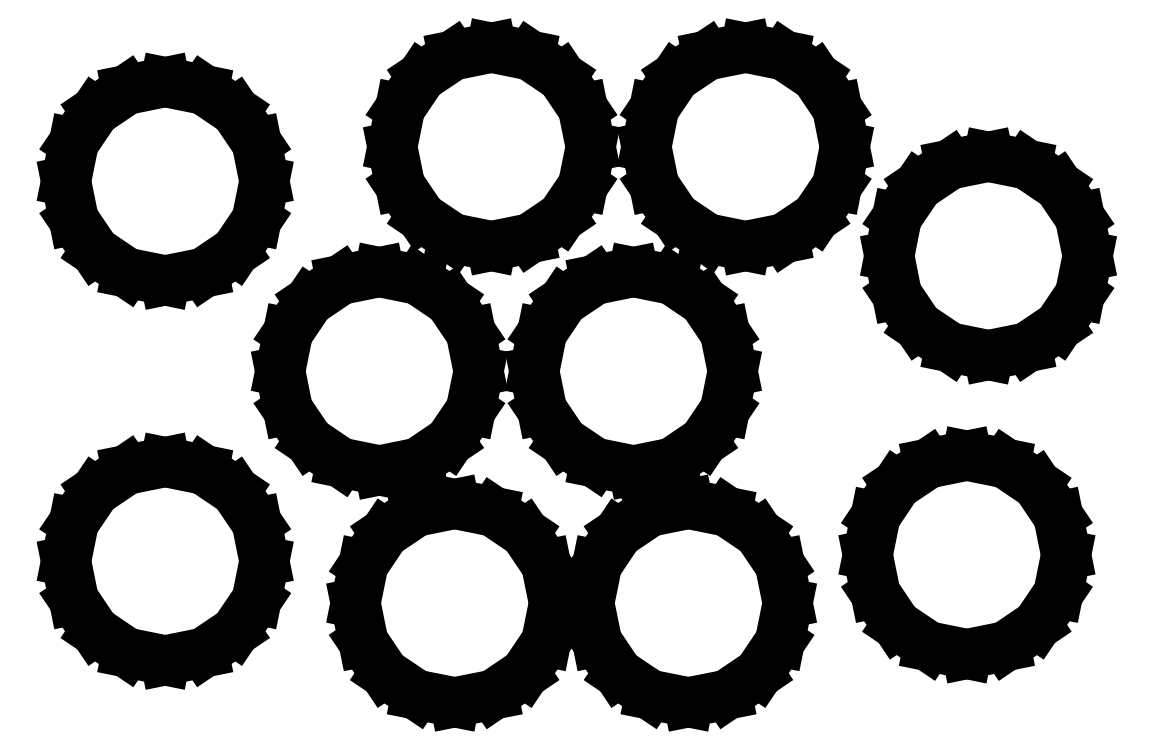
<metadata>
{"format":"dxf","ext":"dxf","renderer":"ezdxf+matplotlib","layout":"modelspace","background":"white","min_lineweight":24,"dpi":150}
</metadata>
<code>
0
SECTION
2
ENTITIES
0
LINE
8
0
10
4.63
11
5.22
20
-40.87
21
-37.95
0
LINE
8
0
10
5.22
11
6.83
20
-37.95
21
-35.57
0
LINE
8
0
10
6.83
11
9.21
20
-35.57
21
-33.96
0
LINE
8
0
10
9.21
11
12.13
20
-33.96
21
-33.37
0
LINE
8
0
10
12.13
11
15.05
20
-33.37
21
-33.96
0
LINE
8
0
10
15.05
11
17.43
20
-33.96
21
-35.57
0
LINE
8
0
10
17.43
11
19.04
20
-35.57
21
-37.95
0
LINE
8
0
10
19.04
11
19.63
20
-37.95
21
-40.87
0
LINE
8
0
10
19.63
11
19.04
20
-40.87
21
-43.79
0
LINE
8
0
10
19.04
11
17.43
20
-43.79
21
-46.17
0
LINE
8
0
10
17.43
11
15.05
20
-46.17
21
-47.78
0
LINE
8
0
10
15.05
11
12.13
20
-47.78
21
-48.37
0
LINE
8
0
10
12.13
11
9.21
20
-48.37
21
-47.78
0
LINE
8
0
10
9.21
11
6.83
20
-47.78
21
-46.17
0
LINE
8
0
10
6.83
11
5.22
20
-46.17
21
-43.79
0
LINE
8
0
10
5.22
11
4.63
20
-43.79
21
-40.87
0
LINE
8
0
10
4.63
11
5.22
20
-12.13
21
-9.21
0
LINE
8
0
10
5.22
11
6.83
20
-9.21
21
-6.83
0
LINE
8
0
10
6.83
11
9.21
20
-6.83
21
-5.22
0
LINE
8
0
10
9.21
11
12.13
20
-5.22
21
-4.63
0
LINE
8
0
10
12.13
11
15.05
20
-4.63
21
-5.22
0
LINE
8
0
10
15.05
11
17.43
20
-5.22
21
-6.83
0
LINE
8
0
10
17.43
11
19.04
20
-6.83
21
-9.21
0
LINE
8
0
10
19.04
11
19.63
20
-9.21
21
-12.13
0
LINE
8
0
10
19.63
11
19.04
20
-12.13
21
-15.05
0
LINE
8
0
10
19.04
11
17.43
20
-15.05
21
-17.43
0
LINE
8
0
10
17.43
11
15.05
20
-17.43
21
-19.04
0
LINE
8
0
10
15.05
11
12.13
20
-19.04
21
-19.63
0
LINE
8
0
10
12.13
11
9.21
20
-19.63
21
-19.04
0
LINE
8
0
10
9.21
11
6.83
20
-19.04
21
-17.43
0
LINE
8
0
10
6.83
11
5.22
20
-17.43
21
-15.05
0
LINE
8
0
10
5.22
11
4.63
20
-15.05
21
-12.13
0
LINE
8
0
10
20.83
11
21.42
20
-26.5
21
-23.58
0
LINE
8
0
10
21.42
11
23.03
20
-23.58
21
-21.2
0
LINE
8
0
10
23.03
11
25.41
20
-21.2
21
-19.59
0
LINE
8
0
10
25.41
11
28.33
20
-19.59
21
-19
0
LINE
8
0
10
28.33
11
31.25
20
-19
21
-19.59
0
LINE
8
0
10
31.25
11
33.63
20
-19.59
21
-21.2
0
LINE
8
0
10
33.63
11
35.24
20
-21.2
21
-23.58
0
LINE
8
0
10
35.24
11
35.83
20
-23.58
21
-26.5
0
LINE
8
0
10
35.83
11
35.24
20
-26.5
21
-29.42
0
LINE
8
0
10
35.24
11
33.63
20
-29.42
21
-31.8
0
LINE
8
0
10
33.63
11
31.25
20
-31.8
21
-33.41
0
LINE
8
0
10
31.25
11
28.33
20
-33.41
21
-34
0
LINE
8
0
10
28.33
11
25.41
20
-34
21
-33.41
0
LINE
8
0
10
25.41
11
23.03
20
-33.41
21
-31.8
0
LINE
8
0
10
23.03
11
21.42
20
-31.8
21
-29.42
0
LINE
8
0
10
21.42
11
20.83
20
-29.42
21
-26.5
0
LINE
8
0
10
26.53
11
27.12
20
-44.04
21
-41.13
0
LINE
8
0
10
27.12
11
28.72
20
-41.13
21
-38.74
0
LINE
8
0
10
28.72
11
31.11
20
-38.74
21
-37.13
0
LINE
8
0
10
31.11
11
34.03
20
-37.13
21
-36.54
0
LINE
8
0
10
34.03
11
36.95
20
-36.54
21
-37.13
0
LINE
8
0
10
36.95
11
39.33
20
-37.13
21
-38.74
0
LINE
8
0
10
39.33
11
40.94
20
-38.74
21
-41.13
0
LINE
8
0
10
40.94
11
41.53
20
-41.13
21
-44.04
0
LINE
8
0
10
41.53
11
40.94
20
-44.04
21
-46.96
0
LINE
8
0
10
40.94
11
39.33
20
-46.96
21
-49.35
0
LINE
8
0
10
39.33
11
36.95
20
-49.35
21
-50.96
0
LINE
8
0
10
36.95
11
34.03
20
-50.96
21
-51.54
0
LINE
8
0
10
34.03
11
31.11
20
-51.54
21
-50.96
0
LINE
8
0
10
31.11
11
28.72
20
-50.96
21
-49.35
0
LINE
8
0
10
28.72
11
27.12
20
-49.35
21
-46.96
0
LINE
8
0
10
27.12
11
26.53
20
-46.96
21
-44.04
0
LINE
8
0
10
29.31
11
29.9
20
-9.53
21
-6.61
0
LINE
8
0
10
29.9
11
31.51
20
-6.61
21
-4.22
0
LINE
8
0
10
31.51
11
33.89
20
-4.22
21
-2.62
0
LINE
8
0
10
33.89
11
36.81
20
-2.62
21
-2.03
0
LINE
8
0
10
36.81
11
39.73
20
-2.03
21
-2.62
0
LINE
8
0
10
39.73
11
42.11
20
-2.62
21
-4.22
0
LINE
8
0
10
42.11
11
43.72
20
-4.22
21
-6.61
0
LINE
8
0
10
43.72
11
44.31
20
-6.61
21
-9.53
0
LINE
8
0
10
44.31
11
43.72
20
-9.53
21
-12.45
0
LINE
8
0
10
43.72
11
42.11
20
-12.45
21
-14.83
0
LINE
8
0
10
42.11
11
39.73
20
-14.83
21
-16.44
0
LINE
8
0
10
39.73
11
36.81
20
-16.44
21
-17.03
0
LINE
8
0
10
36.81
11
33.89
20
-17.03
21
-16.44
0
LINE
8
0
10
33.89
11
31.51
20
-16.44
21
-14.83
0
LINE
8
0
10
31.51
11
29.9
20
-14.83
21
-12.45
0
LINE
8
0
10
29.9
11
29.31
20
-12.45
21
-9.53
0
LINE
8
0
10
40.05
11
40.64
20
-26.5
21
-23.58
0
LINE
8
0
10
40.64
11
42.24
20
-23.58
21
-21.2
0
LINE
8
0
10
42.24
11
44.63
20
-21.2
21
-19.59
0
LINE
8
0
10
44.63
11
47.55
20
-19.59
21
-19
0
LINE
8
0
10
47.55
11
50.47
20
-19
21
-19.59
0
LINE
8
0
10
50.47
11
52.85
20
-19.59
21
-21.2
0
LINE
8
0
10
52.85
11
54.46
20
-21.2
21
-23.58
0
LINE
8
0
10
54.46
11
55.05
20
-23.58
21
-26.5
0
LINE
8
0
10
55.05
11
54.46
20
-26.5
21
-29.42
0
LINE
8
0
10
54.46
11
52.85
20
-29.42
21
-31.8
0
LINE
8
0
10
52.85
11
50.47
20
-31.8
21
-33.41
0
LINE
8
0
10
50.47
11
47.55
20
-33.41
21
-34
0
LINE
8
0
10
47.55
11
44.63
20
-34
21
-33.41
0
LINE
8
0
10
44.63
11
42.24
20
-33.41
21
-31.8
0
LINE
8
0
10
42.24
11
40.64
20
-31.8
21
-29.42
0
LINE
8
0
10
40.64
11
40.05
20
-29.42
21
-26.5
0
LINE
8
0
10
44.21
11
44.8
20
-44.04
21
-41.13
0
LINE
8
0
10
44.8
11
46.4
20
-41.13
21
-38.74
0
LINE
8
0
10
46.4
11
48.79
20
-38.74
21
-37.13
0
LINE
8
0
10
48.79
11
51.71
20
-37.13
21
-36.54
0
LINE
8
0
10
51.71
11
54.63
20
-36.54
21
-37.13
0
LINE
8
0
10
54.63
11
57.01
20
-37.13
21
-38.74
0
LINE
8
0
10
57.01
11
58.62
20
-38.74
21
-41.13
0
LINE
8
0
10
58.62
11
59.21
20
-41.13
21
-44.04
0
LINE
8
0
10
59.21
11
58.62
20
-44.04
21
-46.96
0
LINE
8
0
10
58.62
11
57.01
20
-46.96
21
-49.35
0
LINE
8
0
10
57.01
11
54.63
20
-49.35
21
-50.96
0
LINE
8
0
10
54.63
11
51.71
20
-50.96
21
-51.54
0
LINE
8
0
10
51.71
11
48.79
20
-51.54
21
-50.96
0
LINE
8
0
10
48.79
11
46.4
20
-50.96
21
-49.35
0
LINE
8
0
10
46.4
11
44.8
20
-49.35
21
-46.96
0
LINE
8
0
10
44.8
11
44.21
20
-46.96
21
-44.04
0
LINE
8
0
10
48.53
11
49.12
20
-9.53
21
-6.61
0
LINE
8
0
10
49.12
11
50.73
20
-6.61
21
-4.22
0
LINE
8
0
10
50.73
11
53.12
20
-4.22
21
-2.62
0
LINE
8
0
10
53.12
11
56.03
20
-2.62
21
-2.03
0
LINE
8
0
10
56.03
11
58.95
20
-2.03
21
-2.62
0
LINE
8
0
10
58.95
11
61.34
20
-2.62
21
-4.22
0
LINE
8
0
10
61.34
11
62.95
20
-4.22
21
-6.61
0
LINE
8
0
10
62.95
11
63.53
20
-6.61
21
-9.53
0
LINE
8
0
10
63.53
11
62.95
20
-9.53
21
-12.45
0
LINE
8
0
10
62.95
11
61.34
20
-12.45
21
-14.83
0
LINE
8
0
10
61.34
11
58.95
20
-14.83
21
-16.44
0
LINE
8
0
10
58.95
11
56.03
20
-16.44
21
-17.03
0
LINE
8
0
10
56.03
11
53.12
20
-17.03
21
-16.44
0
LINE
8
0
10
53.12
11
50.73
20
-16.44
21
-14.83
0
LINE
8
0
10
50.73
11
49.12
20
-14.83
21
-12.45
0
LINE
8
0
10
49.12
11
48.53
20
-12.45
21
-9.53
0
LINE
8
0
10
65.27
11
65.86
20
-40.39
21
-37.47
0
LINE
8
0
10
65.86
11
67.46
20
-37.47
21
-35.08
0
LINE
8
0
10
67.46
11
69.85
20
-35.08
21
-33.48
0
LINE
8
0
10
69.85
11
72.77
20
-33.48
21
-32.89
0
LINE
8
0
10
72.77
11
75.69
20
-32.89
21
-33.48
0
LINE
8
0
10
75.69
11
78.07
20
-33.48
21
-35.08
0
LINE
8
0
10
78.07
11
79.68
20
-35.08
21
-37.47
0
LINE
8
0
10
79.68
11
80.27
20
-37.47
21
-40.39
0
LINE
8
0
10
80.27
11
79.68
20
-40.39
21
-43.31
0
LINE
8
0
10
79.68
11
78.07
20
-43.31
21
-45.69
0
LINE
8
0
10
78.07
11
75.69
20
-45.69
21
-47.3
0
LINE
8
0
10
75.69
11
72.77
20
-47.3
21
-47.89
0
LINE
8
0
10
72.77
11
69.85
20
-47.89
21
-47.3
0
LINE
8
0
10
69.85
11
67.46
20
-47.3
21
-45.69
0
LINE
8
0
10
67.46
11
65.86
20
-45.69
21
-43.31
0
LINE
8
0
10
65.86
11
65.27
20
-43.31
21
-40.39
0
LINE
8
0
10
66.9
11
67.48
20
-17.78
21
-14.86
0
LINE
8
0
10
67.48
11
69.09
20
-14.86
21
-12.48
0
LINE
8
0
10
69.09
11
71.48
20
-12.48
21
-10.87
0
LINE
8
0
10
71.48
11
74.4
20
-10.87
21
-10.28
0
LINE
8
0
10
74.4
11
77.31
20
-10.28
21
-10.87
0
LINE
8
0
10
77.31
11
79.7
20
-10.87
21
-12.48
0
LINE
8
0
10
79.7
11
81.31
20
-12.48
21
-14.86
0
LINE
8
0
10
81.31
11
81.9
20
-14.86
21
-17.78
0
LINE
8
0
10
81.9
11
81.31
20
-17.78
21
-20.7
0
LINE
8
0
10
81.31
11
79.7
20
-20.7
21
-23.08
0
LINE
8
0
10
79.7
11
77.31
20
-23.08
21
-24.69
0
LINE
8
0
10
77.31
11
74.4
20
-24.69
21
-25.28
0
LINE
8
0
10
74.4
11
71.48
20
-25.28
21
-24.69
0
LINE
8
0
10
71.48
11
69.09
20
-24.69
21
-23.08
0
LINE
8
0
10
69.09
11
67.48
20
-23.08
21
-20.7
0
LINE
8
0
10
67.48
11
66.9
20
-20.7
21
-17.78
0
ENDSEC
0
EOF

</code>
